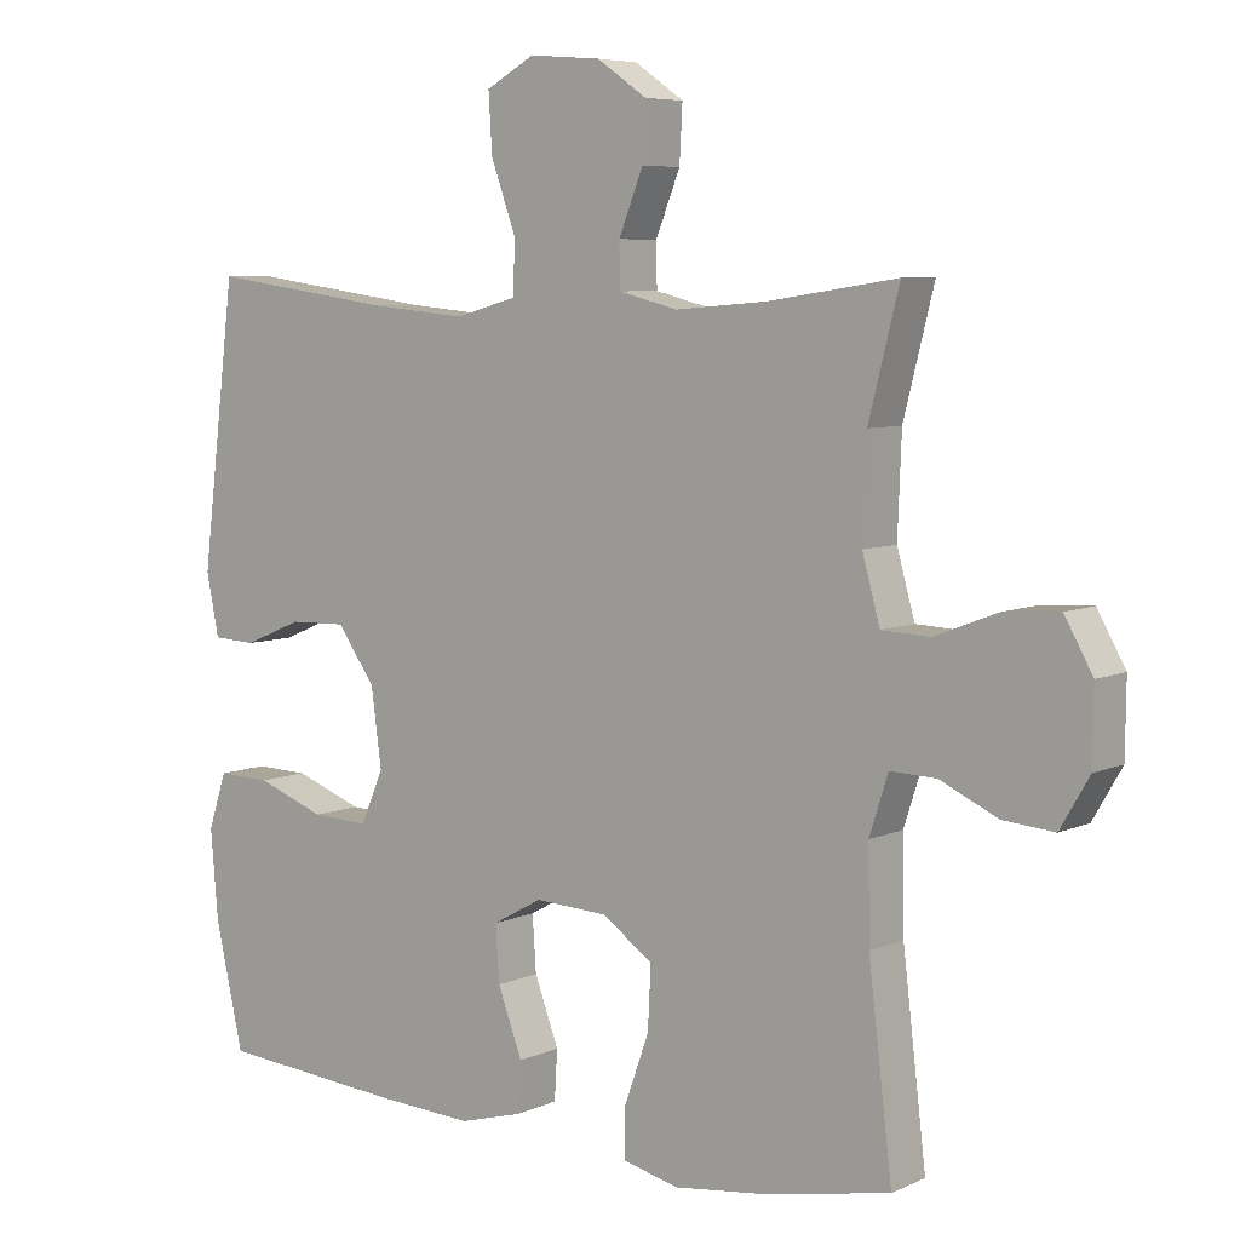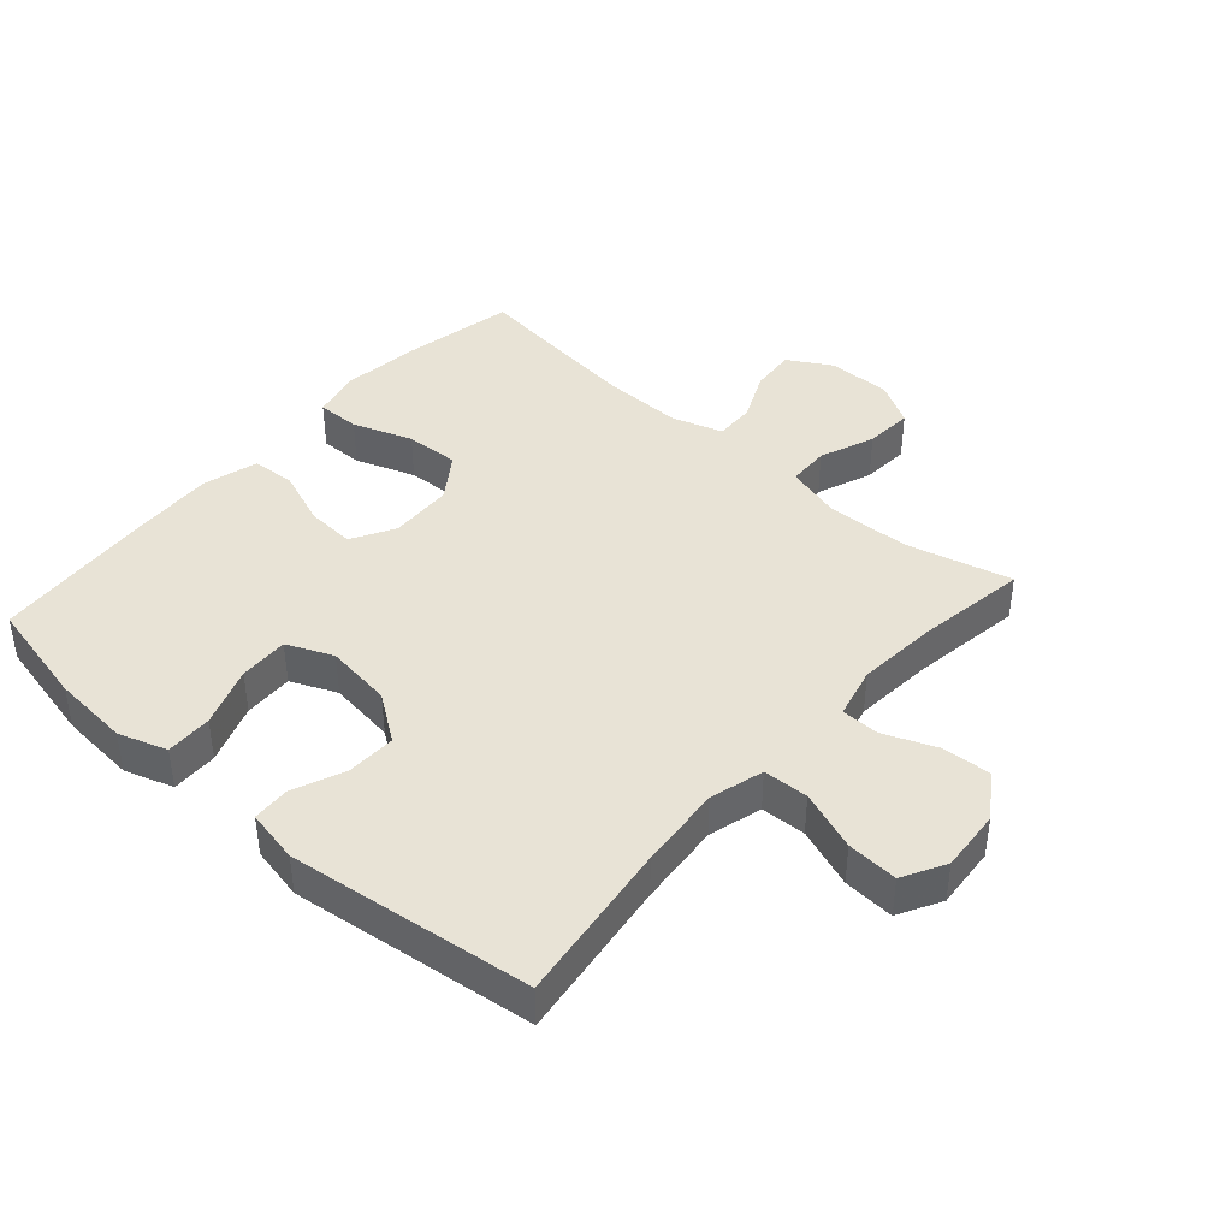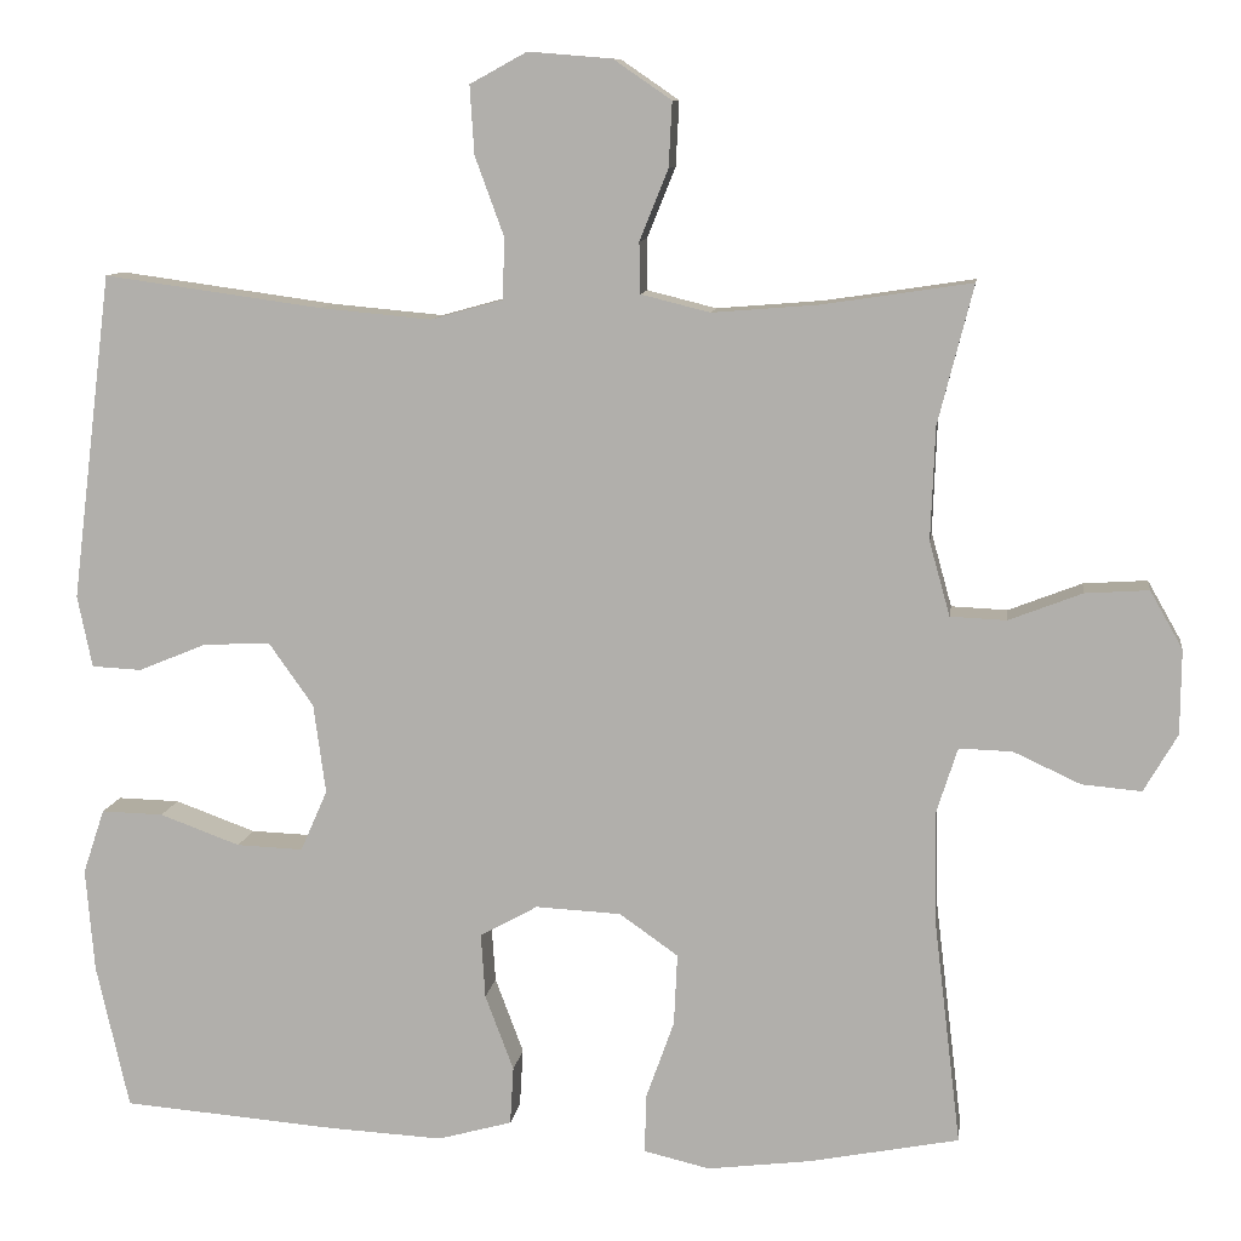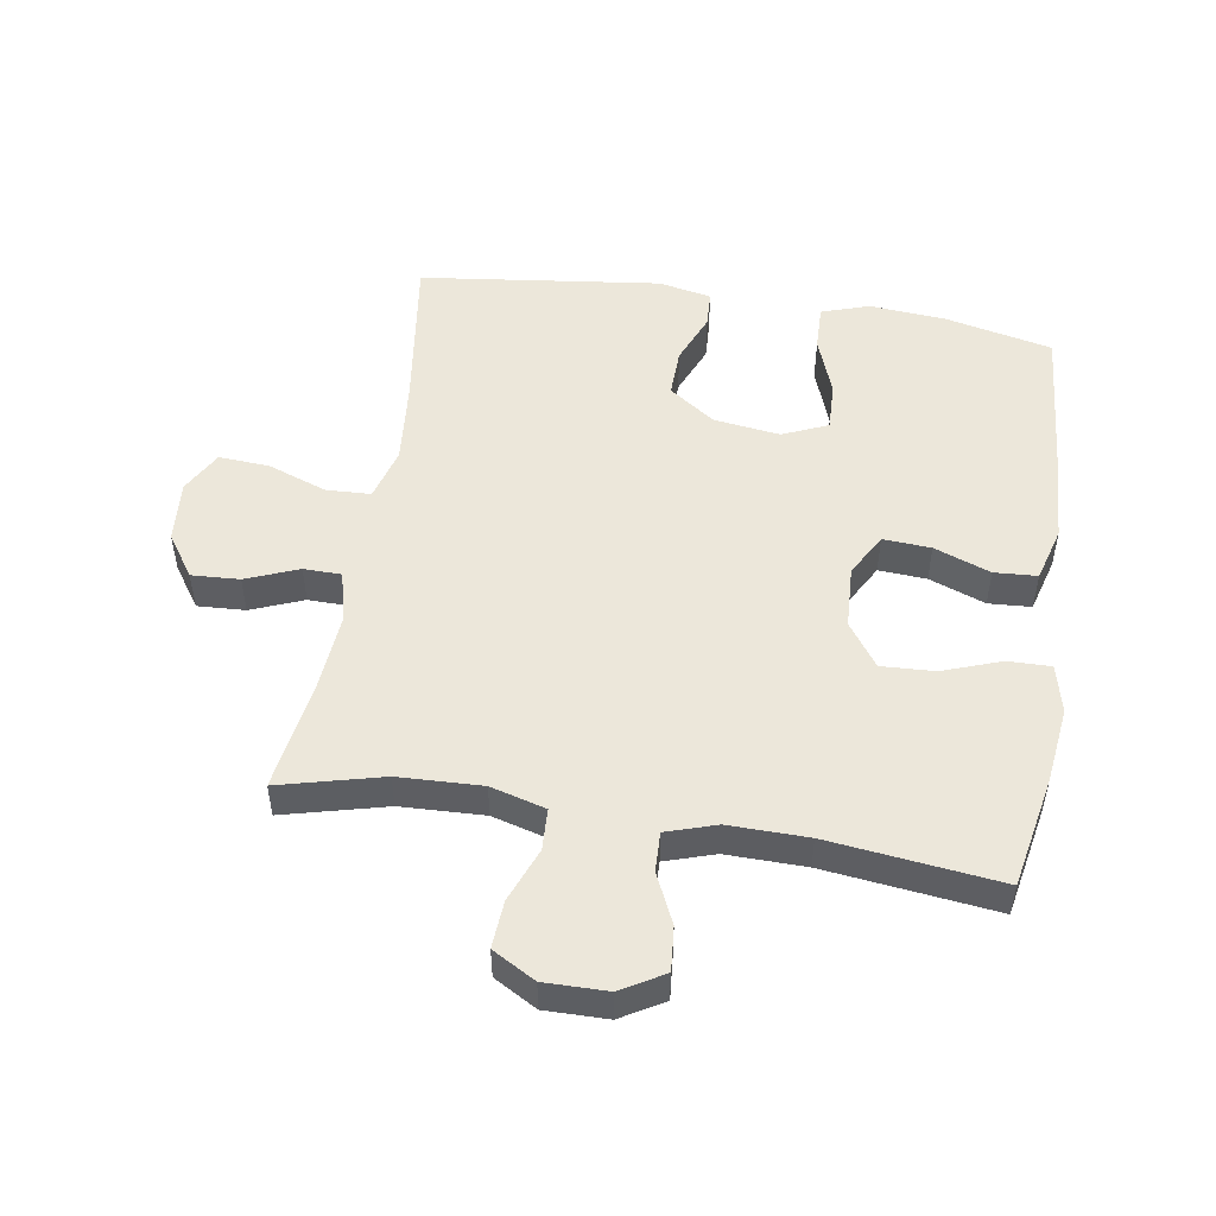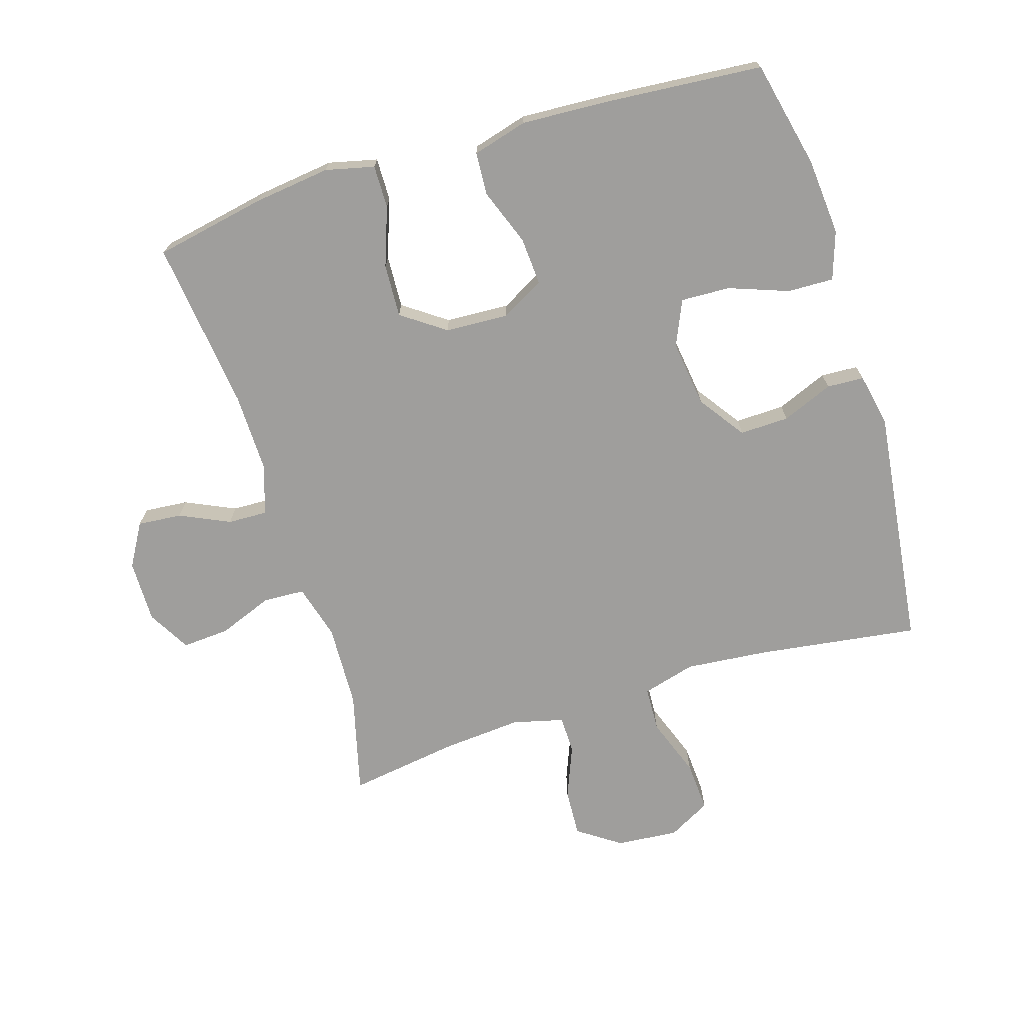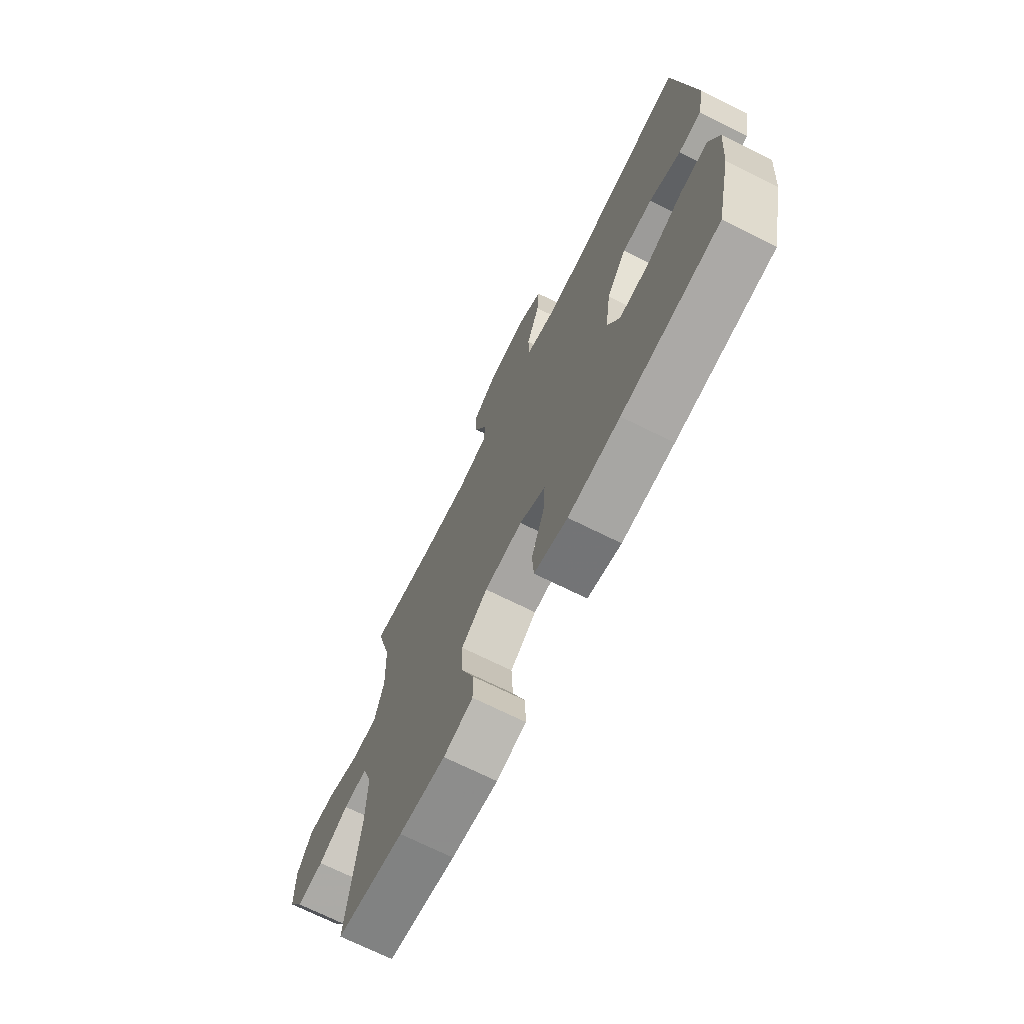
<metadata>
{"format":"obj","ext":"obj","renderer":"f3d","projection":"perspective","resolution":1024,"background":"white","views":[{"elev":6.6,"azim":37.7,"up":"+Z"},{"elev":41.6,"azim":-48.5,"up":"+Y"},{"elev":9.9,"azim":7.6,"up":"+Z"},{"elev":50.7,"azim":99.1,"up":"+Y"},{"elev":-71.0,"azim":-162.8,"up":"+Y"},{"elev":-71.2,"azim":-116.4,"up":"+Z"}]}
</metadata>
<code>
v -0.5 0.07 0.5
v -0.248 0.07 0.465
v -0.118 0.07 0.453
v -0.035 0.07 0.476
v -0.032 0.07 0.546
v -0.066 0.07 0.639
v -0.071 0.07 0.718
v -0.005 0.07 0.754
v 0.092 0.07 0.746
v 0.159 0.07 0.7
v 0.155 0.07 0.625
v 0.122 0.07 0.543
v 0.123 0.07 0.484
v 0.203 0.07 0.464
v 0.327 0.07 0.474
v 0.5 0.07 0.5
v 0.459 0.07 0.339
v 0.454 0.07 0.208
v 0.478 0.07 0.122
v 0.543 0.07 0.119
v 0.628 0.07 0.152
v 0.702 0.07 0.157
v 0.74 0.07 0.09
v 0.739 0.07 -0.008
v 0.7 0.07 -0.075
v 0.631 0.07 -0.069
v 0.553 0.07 -0.033
v 0.491 0.07 -0.031
v 0.466 0.07 -0.109
v 0.468 0.07 -0.233
v 0.5 0.07 -0.5
v 0.326 0.07 -0.534
v 0.206 0.07 -0.549
v 0.13 0.07 -0.531
v 0.131 0.07 -0.464
v 0.164 0.07 -0.372
v 0.168 0.07 -0.289
v 0.1 0.07 -0.241
v 0.001 0.07 -0.236
v -0.066 0.07 -0.273
v -0.061 0.07 -0.348
v -0.028 0.07 -0.436
v -0.032 0.07 -0.503
v -0.118 0.07 -0.527
v -0.251 0.07 -0.52
v -0.5 0.07 -0.5
v -0.538 0.07 -0.332
v -0.548 0.07 -0.212
v -0.523 0.07 -0.137
v -0.451 0.07 -0.139
v -0.358 0.07 -0.173
v -0.281 0.07 -0.176
v -0.25 0.07 -0.105
v -0.264 0.07 -0.001
v -0.315 0.07 0.071
v -0.392 0.07 0.069
v -0.472 0.07 0.036
v -0.53 0.07 0.039
v -0.547 0.07 0.122
v -0.5 0 0.5
v -0.248 0 0.465
v -0.118 0 0.453
v -0.035 0 0.476
v -0.032 0 0.546
v -0.066 0 0.639
v -0.071 0 0.718
v -0.005 0 0.754
v 0.092 0 0.746
v 0.159 0 0.7
v 0.155 0 0.625
v 0.122 0 0.543
v 0.123 0 0.484
v 0.203 0 0.464
v 0.327 0 0.474
v 0.5 0 0.5
v 0.459 0 0.339
v 0.454 0 0.208
v 0.478 0 0.122
v 0.543 0 0.119
v 0.628 0 0.152
v 0.702 0 0.157
v 0.74 0 0.09
v 0.739 0 -0.008
v 0.7 0 -0.075
v 0.631 0 -0.069
v 0.553 0 -0.033
v 0.491 0 -0.031
v 0.466 0 -0.109
v 0.468 0 -0.233
v 0.5 0 -0.5
v 0.326 0 -0.534
v 0.206 0 -0.549
v 0.13 0 -0.531
v 0.131 0 -0.464
v 0.164 0 -0.372
v 0.168 0 -0.289
v 0.1 0 -0.241
v 0.001 0 -0.236
v -0.066 0 -0.273
v -0.061 0 -0.348
v -0.028 0 -0.436
v -0.032 0 -0.503
v -0.118 0 -0.527
v -0.251 0 -0.52
v -0.5 0 -0.5
v -0.538 0 -0.332
v -0.548 0 -0.212
v -0.523 0 -0.137
v -0.451 0 -0.139
v -0.358 0 -0.173
v -0.281 0 -0.176
v -0.25 0 -0.105
v -0.264 0 -0.001
v -0.315 0 0.071
v -0.392 0 0.069
v -0.472 0 0.036
v -0.53 0 0.039
v -0.547 0 0.122
f 59 1 2
f 58 59 2
f 57 58 2
f 56 57 2
f 55 56 2 3
f 54 55 3 4
f 53 54 4
f 49 50 51
f 48 49 51
f 47 48 51
f 46 47 51
f 45 46 51
f 44 45 51
f 43 44 51
f 42 43 51
f 41 42 51
f 40 41 51 52
f 39 40 52 53
f 34 35 36
f 33 34 36
f 32 33 36
f 31 32 36
f 30 31 36
f 29 30 36 37
f 28 29 37 38
f 25 26 27
f 24 25 27
f 23 24 27
f 22 23 27
f 21 22 27
f 20 21 27
f 19 20 27 28
f 39 53 4
f 38 39 4
f 28 38 4
f 19 28 4
f 18 19 4
f 10 11 12
f 9 10 12
f 8 9 12
f 7 8 12
f 6 7 12
f 5 6 12
f 5 12 13
f 4 5 13
f 18 4 13
f 17 18 13
f 15 16 17
f 14 15 17
f 13 14 17
f 61 60 118
f 61 118 117
f 61 117 116
f 61 116 115
f 62 61 115 114
f 63 62 114 113
f 63 113 112
f 110 109 108
f 110 108 107
f 110 107 106
f 110 106 105
f 110 105 104
f 110 104 103
f 110 103 102
f 110 102 101
f 110 101 100
f 111 110 100 99
f 112 111 99 98
f 95 94 93
f 95 93 92
f 95 92 91
f 95 91 90
f 95 90 89
f 96 95 89 88
f 97 96 88 87
f 86 85 84
f 86 84 83
f 86 83 82
f 86 82 81
f 86 81 80
f 86 80 79
f 87 86 79 78
f 63 112 98
f 63 98 97
f 63 97 87
f 63 87 78
f 63 78 77
f 71 70 69
f 71 69 68
f 71 68 67
f 71 67 66
f 71 66 65
f 71 65 64
f 72 71 64
f 72 64 63
f 72 63 77
f 72 77 76
f 76 75 74
f 76 74 73
f 76 73 72
f 1 60 61 2
f 2 61 62 3
f 3 62 63 4
f 4 63 64 5
f 5 64 65 6
f 6 65 66 7
f 7 66 67 8
f 8 67 68 9
f 9 68 69 10
f 10 69 70 11
f 11 70 71 12
f 12 71 72 13
f 13 72 73 14
f 14 73 74 15
f 15 74 75 16
f 16 75 76 17
f 17 76 77 18
f 18 77 78 19
f 19 78 79 20
f 20 79 80 21
f 21 80 81 22
f 22 81 82 23
f 23 82 83 24
f 24 83 84 25
f 25 84 85 26
f 26 85 86 27
f 27 86 87 28
f 28 87 88 29
f 29 88 89 30
f 30 89 90 31
f 31 90 91 32
f 32 91 92 33
f 33 92 93 34
f 34 93 94 35
f 35 94 95 36
f 36 95 96 37
f 37 96 97 38
f 38 97 98 39
f 39 98 99 40
f 40 99 100 41
f 41 100 101 42
f 42 101 102 43
f 43 102 103 44
f 44 103 104 45
f 45 104 105 46
f 46 105 106 47
f 47 106 107 48
f 48 107 108 49
f 49 108 109 50
f 50 109 110 51
f 51 110 111 52
f 52 111 112 53
f 53 112 113 54
f 54 113 114 55
f 55 114 115 56
f 56 115 116 57
f 57 116 117 58
f 58 117 118 59
f 59 118 60 1

</code>
